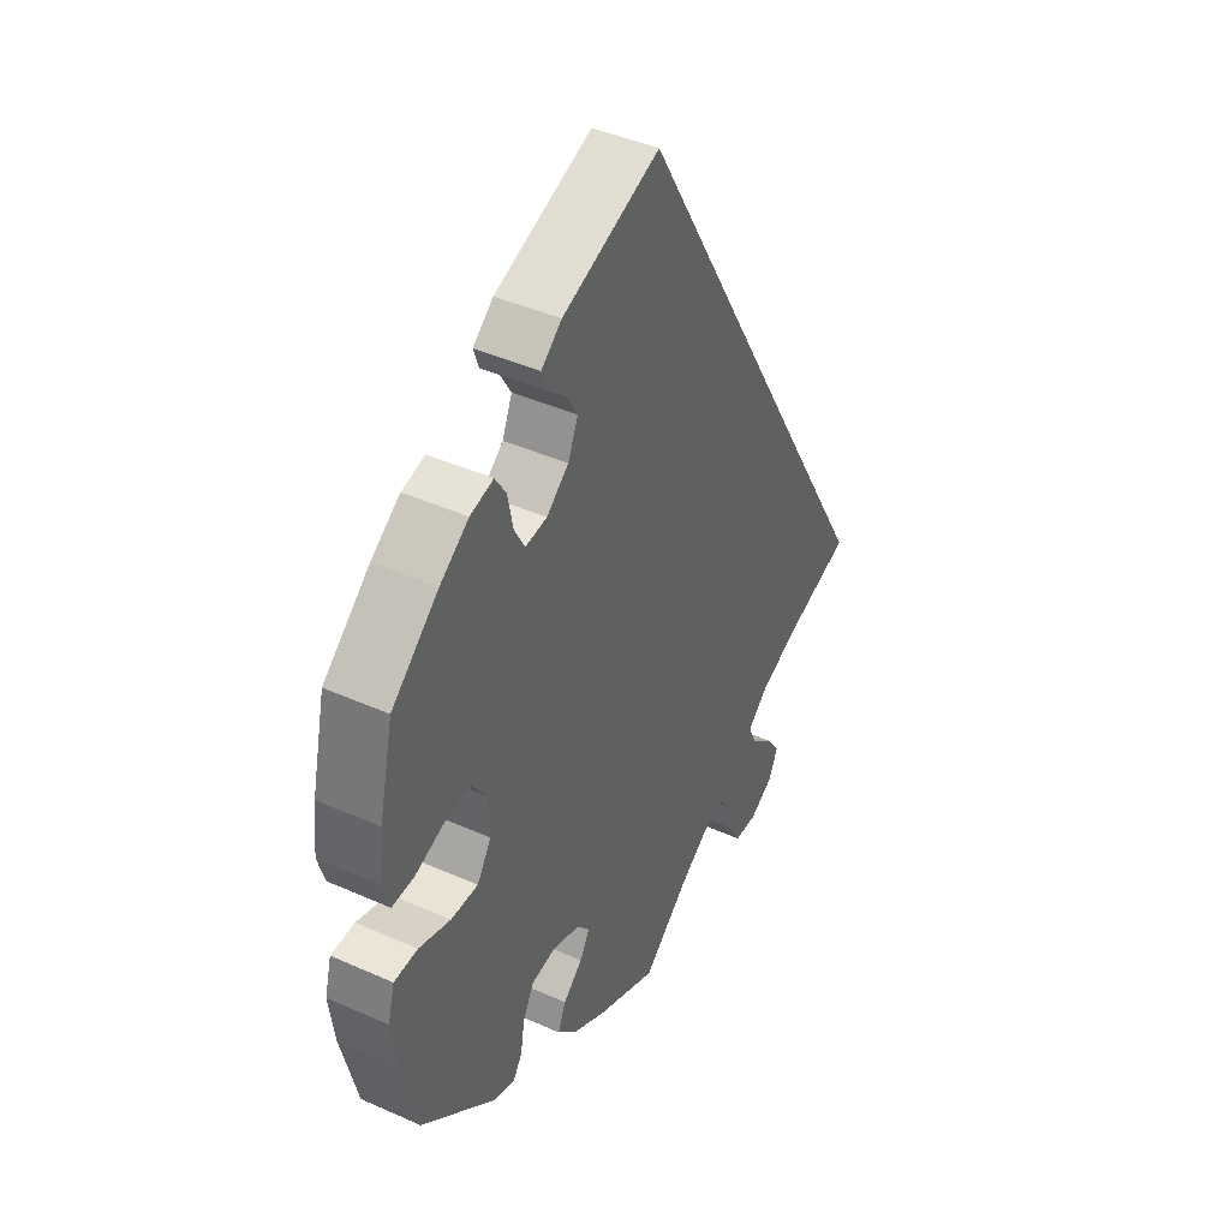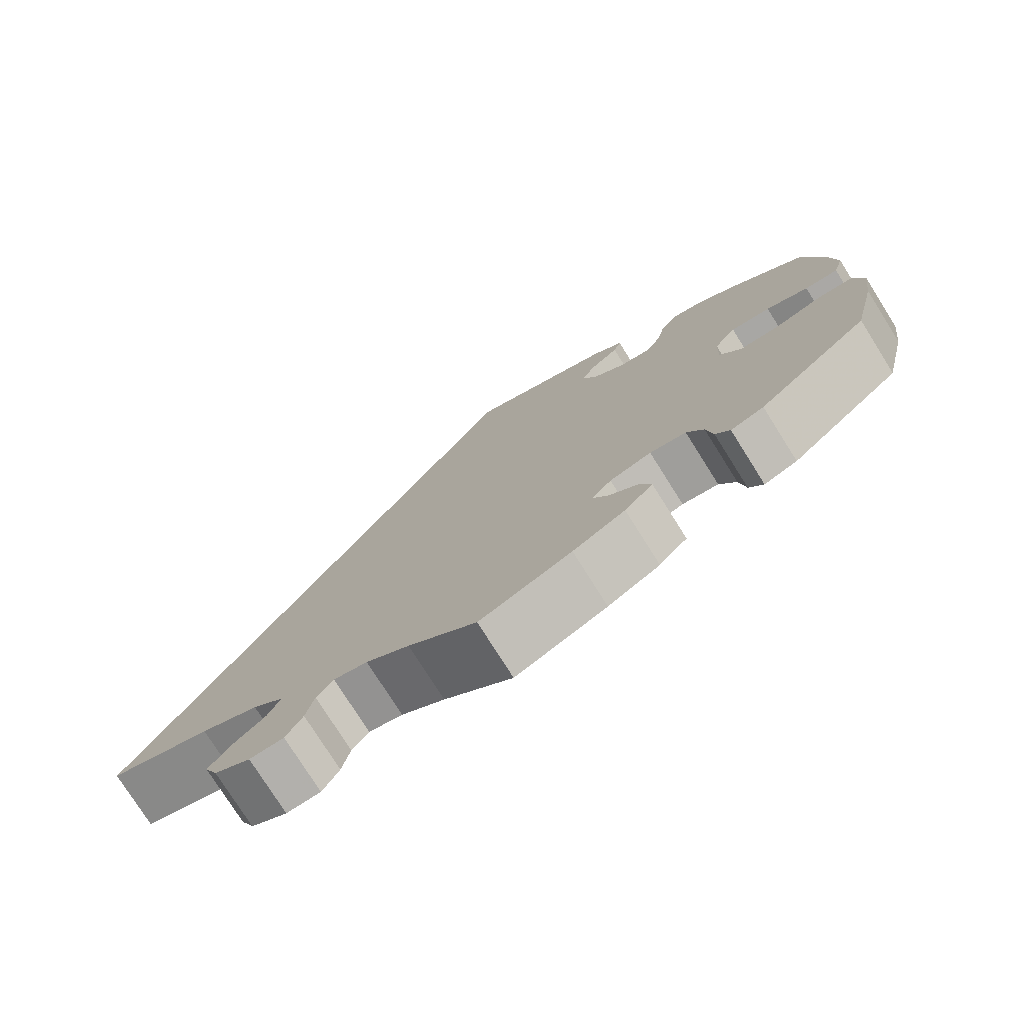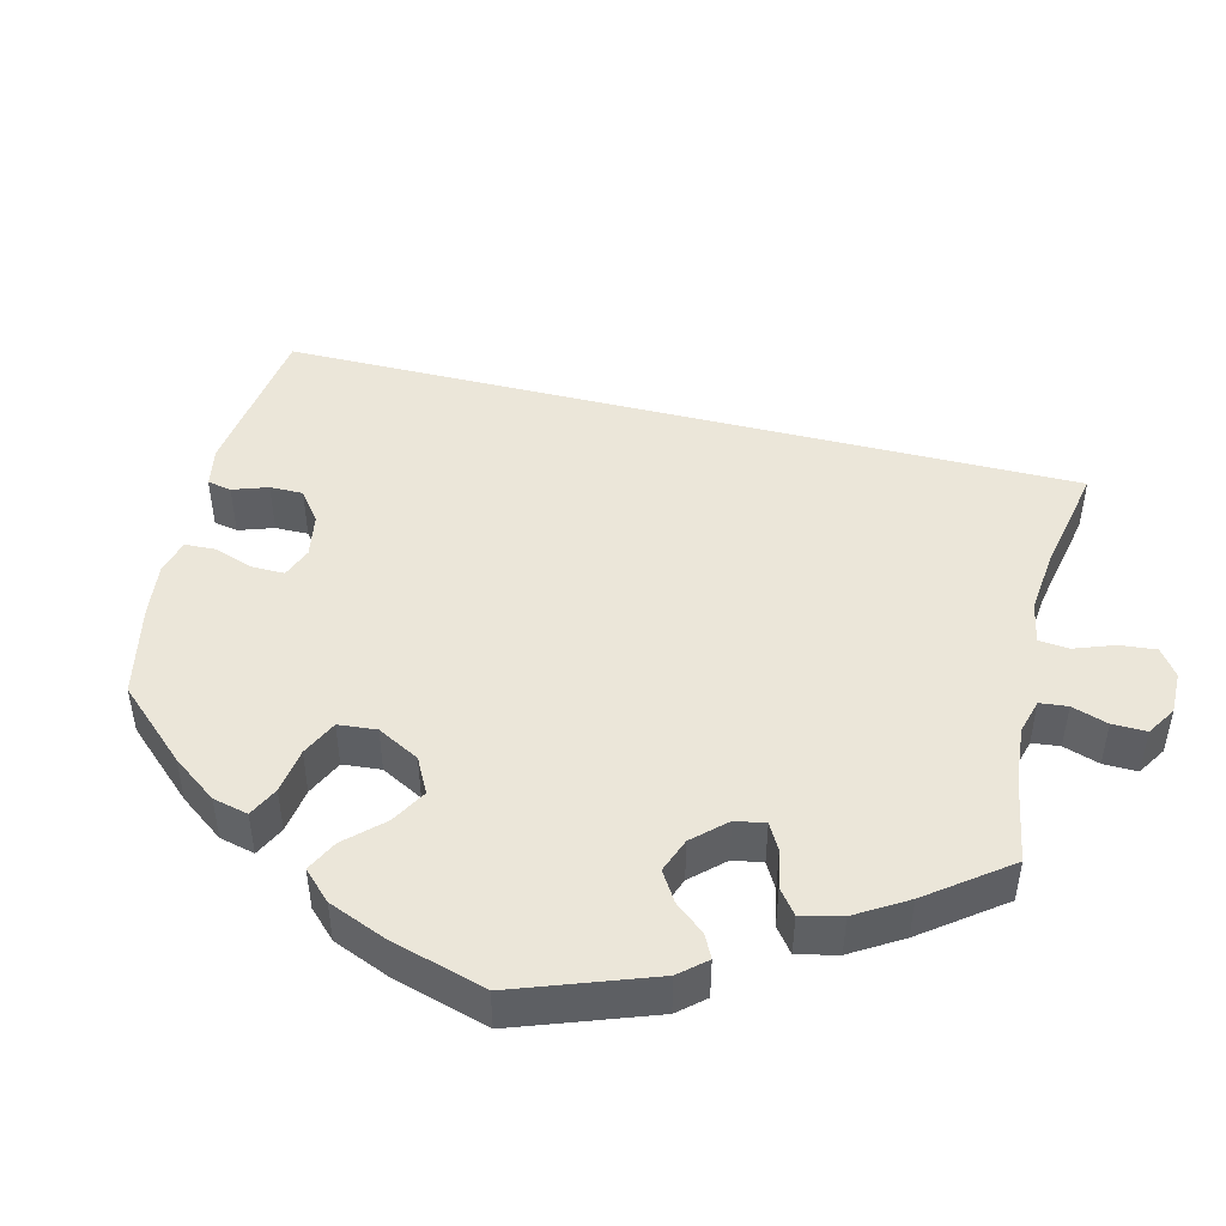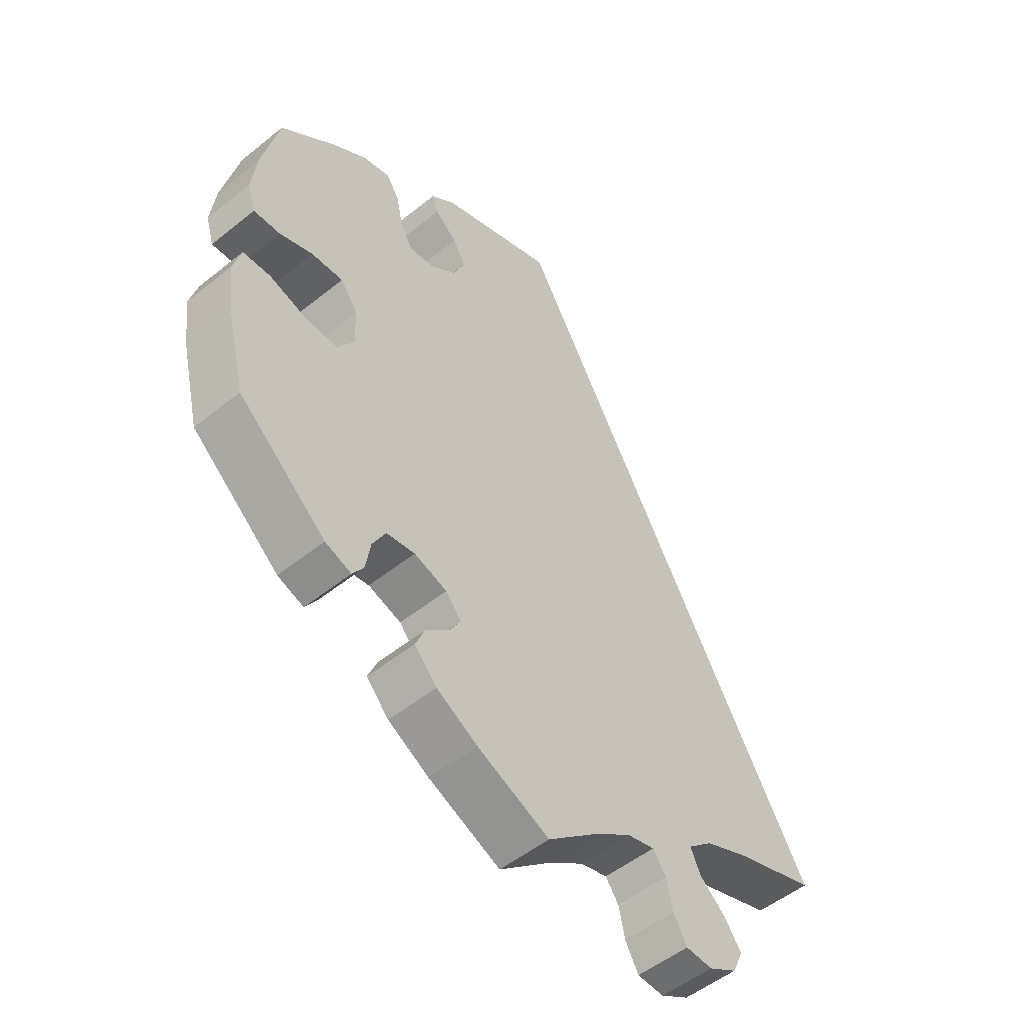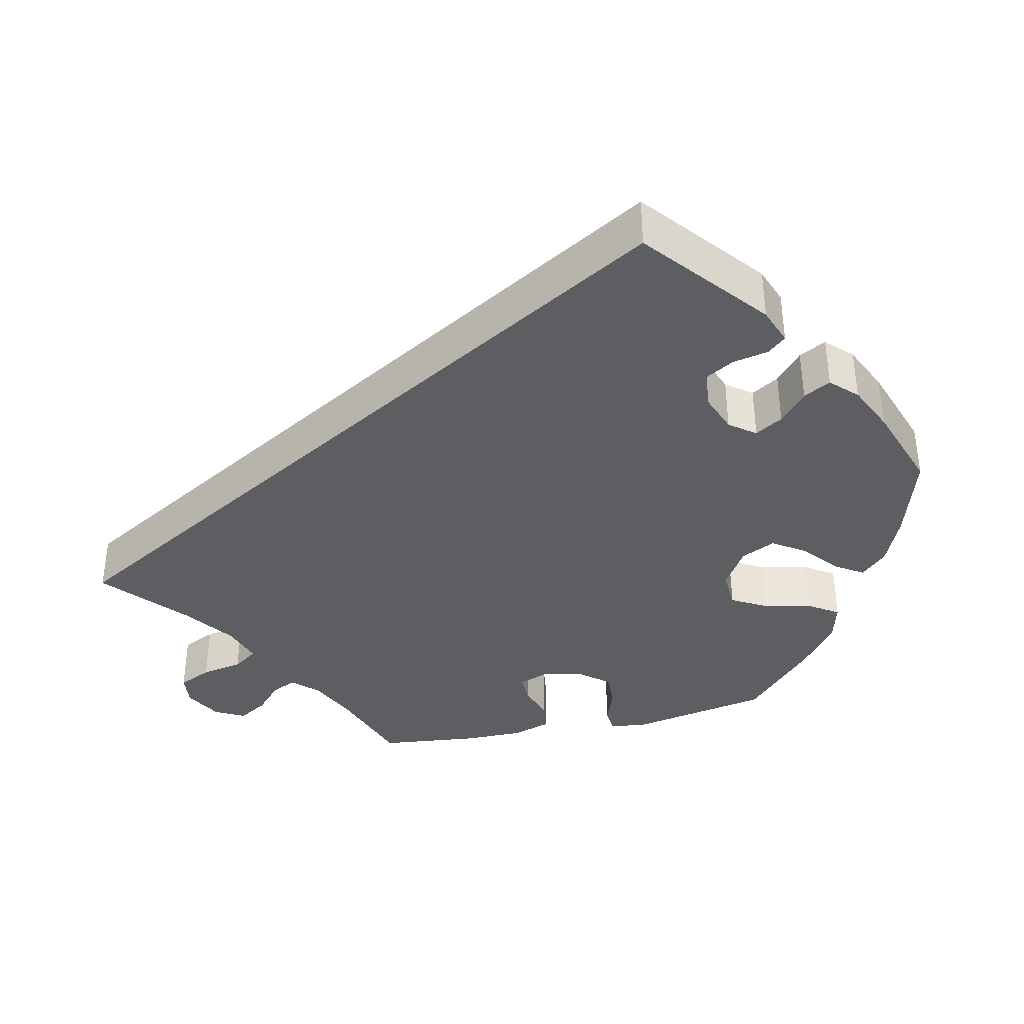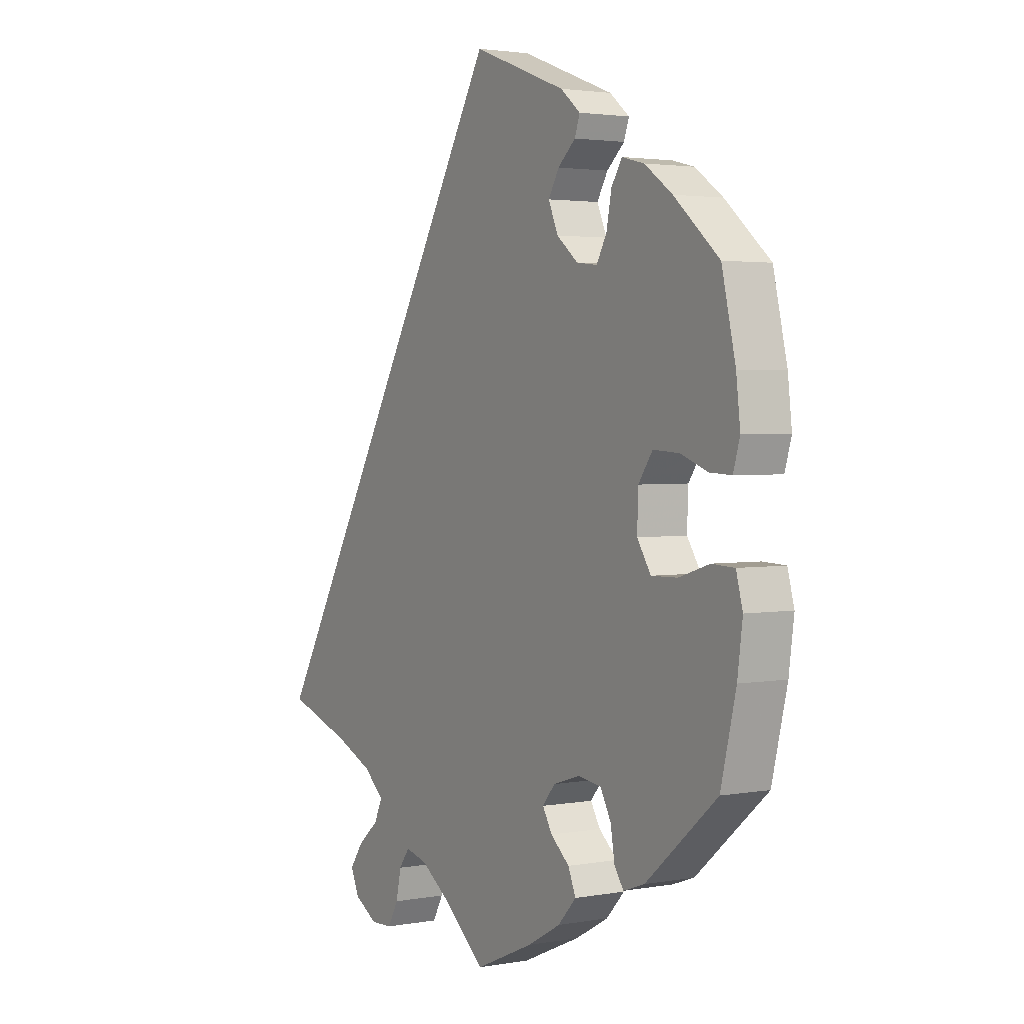
<metadata>
{"format":"obj","ext":"obj","renderer":"f3d","projection":"perspective","resolution":1024,"background":"white","views":[{"elev":42.7,"azim":118.0,"up":"+Z"},{"elev":-76.9,"azim":32.2,"up":"+Z"},{"elev":47.8,"azim":133.7,"up":"+Y"},{"elev":-52.1,"azim":131.0,"up":"+Z"},{"elev":-38.3,"azim":-17.5,"up":"+Y"},{"elev":2.6,"azim":58.0,"up":"+Z"}]}
</metadata>
<code>
v 0.527 0.07 0.173
v 0.535 0.07 0.104
v 0.522 0.07 0.06
v 0.479 0.07 0.062
v 0.425 0.07 0.082
v 0.374 0.07 0.085
v 0.346 0.07 0.045
v 0.344 0.07 -0.015
v 0.371 0.07 -0.057
v 0.423 0.07 -0.056
v 0.483 0.07 -0.037
v 0.528 0.07 -0.039
v 0.541 0.07 -0.087
v 0.531 0.07 -0.163
v 0.501 0.07 -0.288
v 0.36 0.07 -0.409
v 0.318 0.07 -0.424
v 0.3 0.07 -0.397
v 0.292 0.07 -0.349
v 0.271 0.07 -0.31
v 0.225 0.07 -0.303
v 0.172 0.07 -0.32
v 0.147 0.07 -0.35
v 0.166 0.07 -0.382
v 0.203 0.07 -0.414
v 0.218 0.07 -0.45
v 0.182 0.07 -0.489
v 0.116 0.07 -0.526
v 0 0.07 -0.577
v -0.087 0.07 -0.504
v -0.142 0.07 -0.466
v -0.185 0.07 -0.455
v -0.206 0.07 -0.484
v -0.216 0.07 -0.531
v -0.237 0.07 -0.569
v -0.28 0.07 -0.571
v -0.326 0.07 -0.544
v -0.343 0.07 -0.506
v -0.316 0.07 -0.468
v -0.275 0.07 -0.433
v -0.259 0.07 -0.398
v -0.299 0.07 -0.363
v -0.372 0.07 -0.331
v -0.501 0.07 -0.288
v 0 0.07 0.578
v 0.186 0.07 0.508
v 0.225 0.07 0.476
v 0.215 0.07 0.447
v 0.18 0.07 0.416
v 0.159 0.07 0.38
v 0.178 0.07 0.336
v 0.22 0.07 0.302
v 0.261 0.07 0.297
v 0.281 0.07 0.333
v 0.291 0.07 0.384
v 0.312 0.07 0.417
v 0.356 0.07 0.406
v 0.411 0.07 0.367
v 0.5 0.07 0.29
v 0.527 0 0.173
v 0.535 0 0.104
v 0.522 0 0.06
v 0.479 0 0.062
v 0.425 0 0.082
v 0.374 0 0.085
v 0.346 0 0.045
v 0.344 0 -0.015
v 0.371 0 -0.057
v 0.423 0 -0.056
v 0.483 0 -0.037
v 0.528 0 -0.039
v 0.541 0 -0.087
v 0.531 0 -0.163
v 0.501 0 -0.288
v 0.36 0 -0.409
v 0.318 0 -0.424
v 0.3 0 -0.397
v 0.292 0 -0.349
v 0.271 0 -0.31
v 0.225 0 -0.303
v 0.172 0 -0.32
v 0.147 0 -0.35
v 0.166 0 -0.382
v 0.203 0 -0.414
v 0.218 0 -0.45
v 0.182 0 -0.489
v 0.116 0 -0.526
v 0 0 -0.577
v -0.087 0 -0.504
v -0.142 0 -0.466
v -0.185 0 -0.455
v -0.206 0 -0.484
v -0.216 0 -0.531
v -0.237 0 -0.569
v -0.28 0 -0.571
v -0.326 0 -0.544
v -0.343 0 -0.506
v -0.316 0 -0.468
v -0.275 0 -0.433
v -0.259 0 -0.398
v -0.299 0 -0.363
v -0.372 0 -0.331
v -0.501 0 -0.288
v 0 0 0.578
v 0.186 0 0.508
v 0.225 0 0.476
v 0.215 0 0.447
v 0.18 0 0.416
v 0.159 0 0.38
v 0.178 0 0.336
v 0.22 0 0.302
v 0.261 0 0.297
v 0.281 0 0.333
v 0.291 0 0.384
v 0.312 0 0.417
v 0.356 0 0.406
v 0.411 0 0.367
v 0.5 0 0.29
f 54 55 56 57
f 53 54 57 58
f 46 47 48 49
f 46 49 50
f 43 44 45 46
f 42 43 46 50
f 41 42 50 51
f 37 38 39 40
f 35 36 37 40
f 33 34 35 40
f 32 33 40 41
f 31 32 41 51
f 27 28 29 30
f 24 25 26 27
f 23 24 27 30
f 22 23 30 31
f 16 17 18 19
f 16 19 20
f 15 16 20
f 14 15 20 21
f 10 11 12 13
f 9 10 13 14
f 2 3 4 5
f 2 5 6
f 1 2 6
f 53 58 59 1
f 22 31 51 52
f 9 14 21 22
f 8 9 22
f 7 8 22 52
f 6 7 52 53
f 1 6 53
f 116 115 114 113
f 117 116 113 112
f 108 107 106 105
f 109 108 105
f 105 104 103 102
f 109 105 102 101
f 110 109 101 100
f 99 98 97 96
f 99 96 95 94
f 99 94 93 92
f 100 99 92 91
f 110 100 91 90
f 89 88 87 86
f 86 85 84 83
f 89 86 83 82
f 90 89 82 81
f 78 77 76 75
f 79 78 75
f 79 75 74
f 80 79 74 73
f 72 71 70 69
f 73 72 69 68
f 64 63 62 61
f 65 64 61
f 65 61 60
f 60 118 117 112
f 111 110 90 81
f 81 80 73 68
f 81 68 67
f 111 81 67 66
f 112 111 66 65
f 112 65 60
f 1 60 61 2
f 2 61 62 3
f 3 62 63 4
f 4 63 64 5
f 5 64 65 6
f 6 65 66 7
f 7 66 67 8
f 8 67 68 9
f 9 68 69 10
f 10 69 70 11
f 11 70 71 12
f 12 71 72 13
f 13 72 73 14
f 14 73 74 15
f 15 74 75 16
f 16 75 76 17
f 17 76 77 18
f 18 77 78 19
f 19 78 79 20
f 20 79 80 21
f 21 80 81 22
f 22 81 82 23
f 23 82 83 24
f 24 83 84 25
f 25 84 85 26
f 26 85 86 27
f 27 86 87 28
f 28 87 88 29
f 29 88 89 30
f 30 89 90 31
f 31 90 91 32
f 32 91 92 33
f 33 92 93 34
f 34 93 94 35
f 35 94 95 36
f 36 95 96 37
f 37 96 97 38
f 38 97 98 39
f 39 98 99 40
f 40 99 100 41
f 41 100 101 42
f 42 101 102 43
f 43 102 103 44
f 44 103 104 45
f 45 104 105 46
f 46 105 106 47
f 47 106 107 48
f 48 107 108 49
f 49 108 109 50
f 50 109 110 51
f 51 110 111 52
f 52 111 112 53
f 53 112 113 54
f 54 113 114 55
f 55 114 115 56
f 56 115 116 57
f 57 116 117 58
f 58 117 118 59
f 59 118 60 1

</code>
